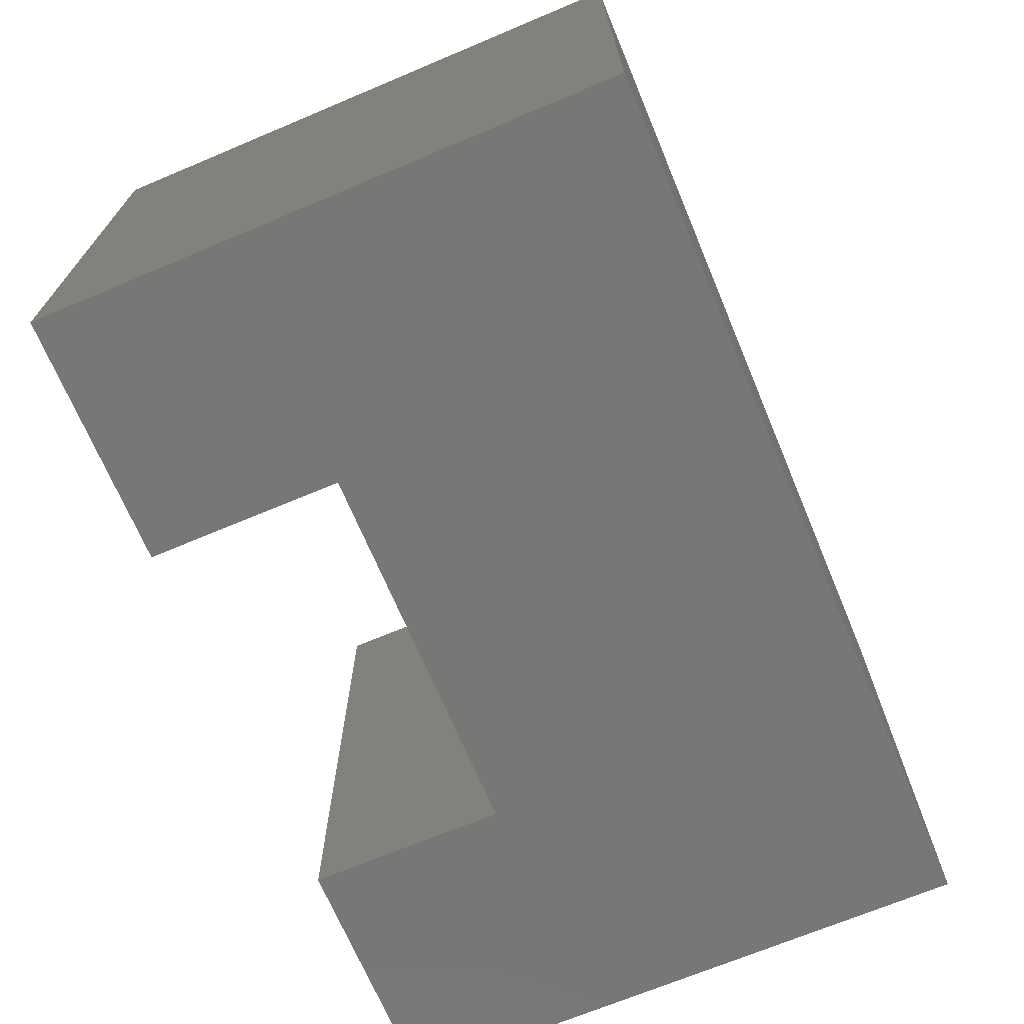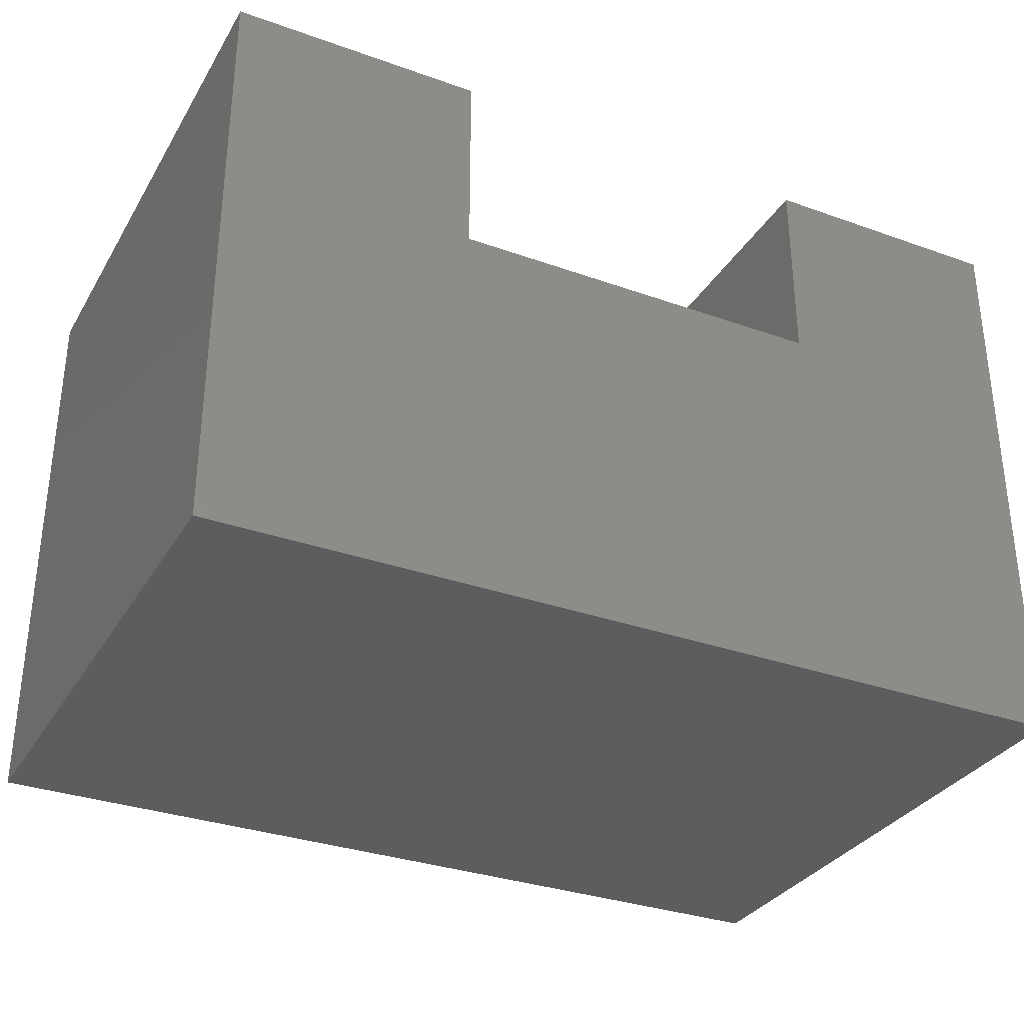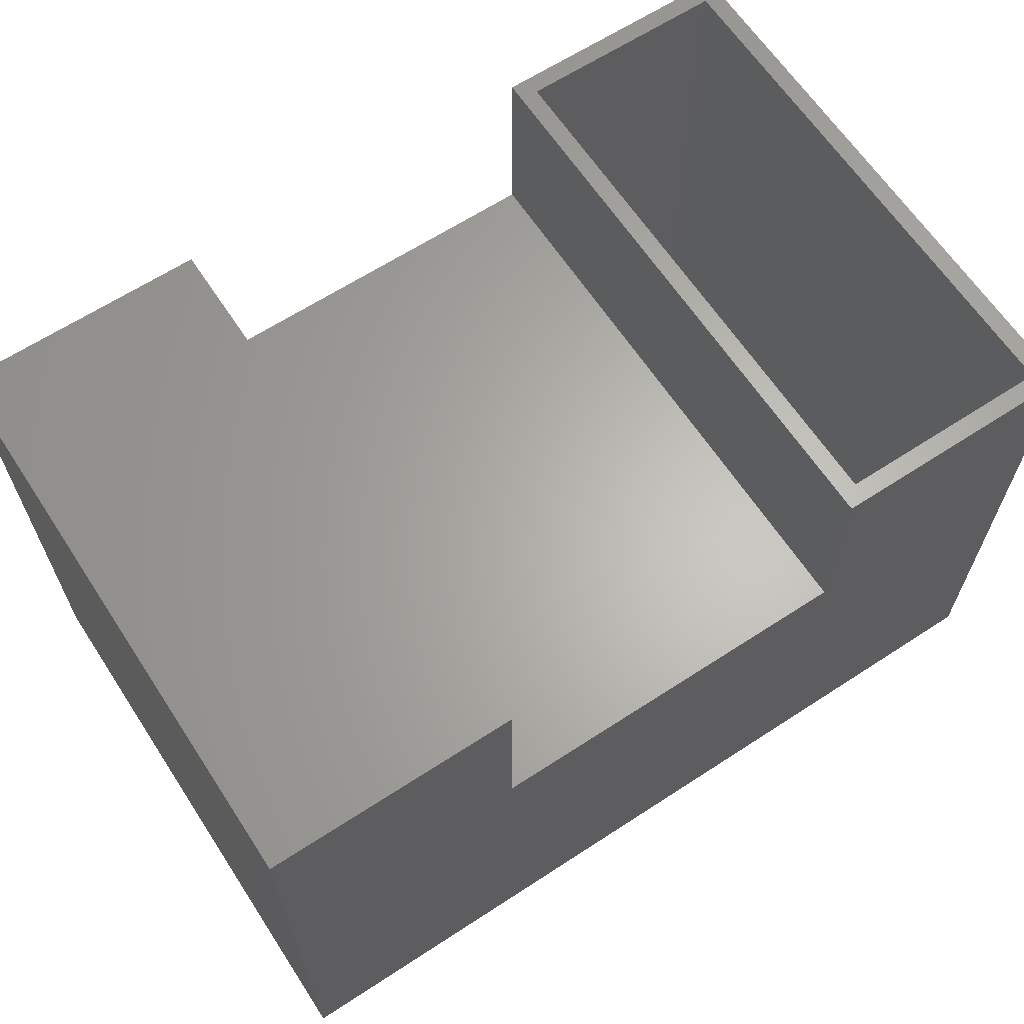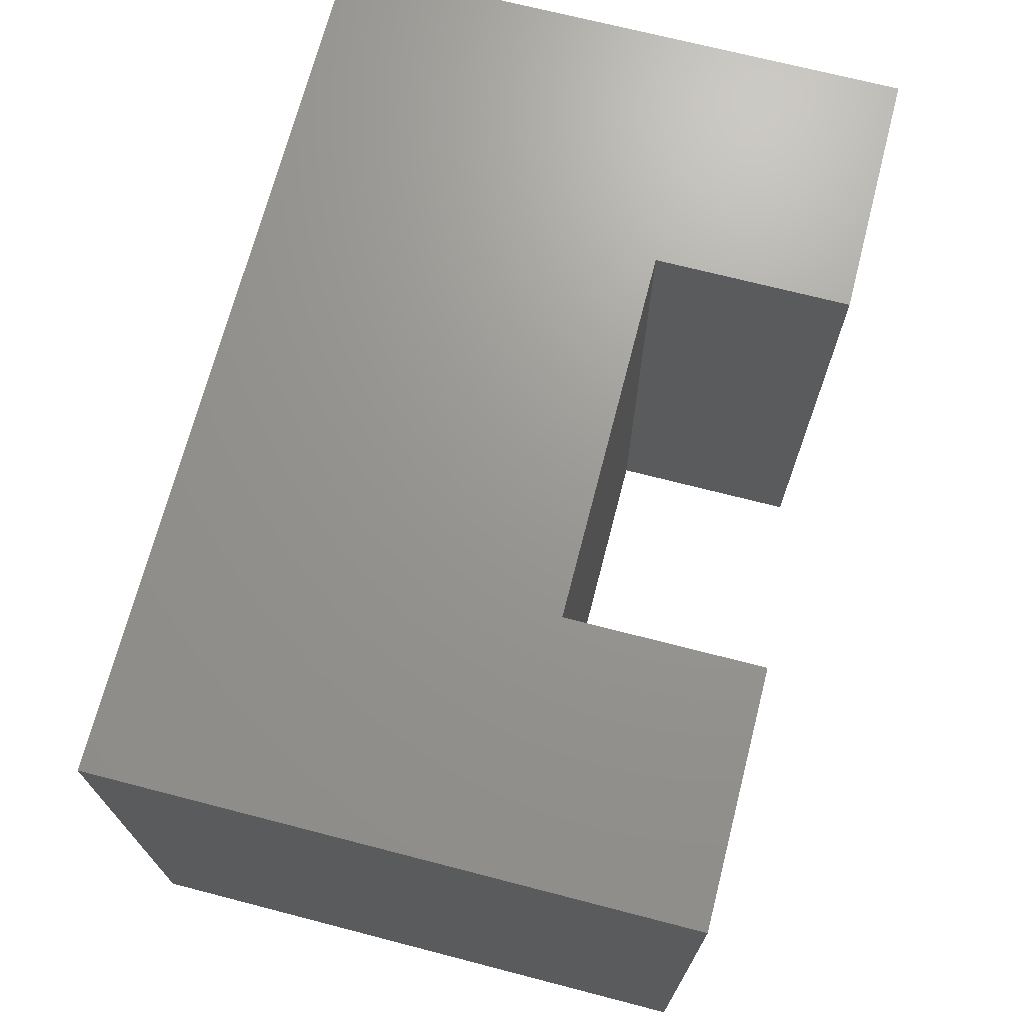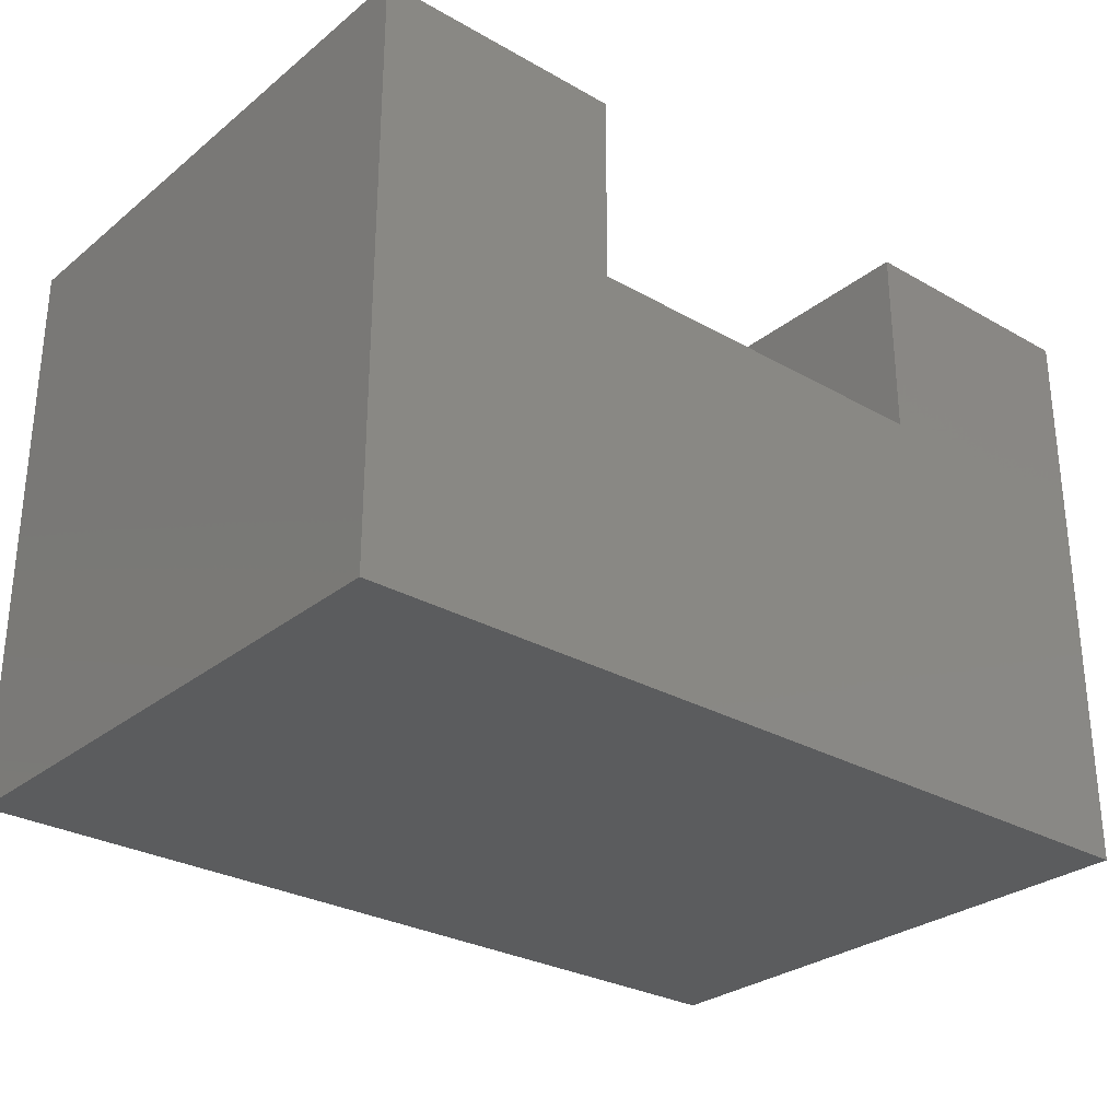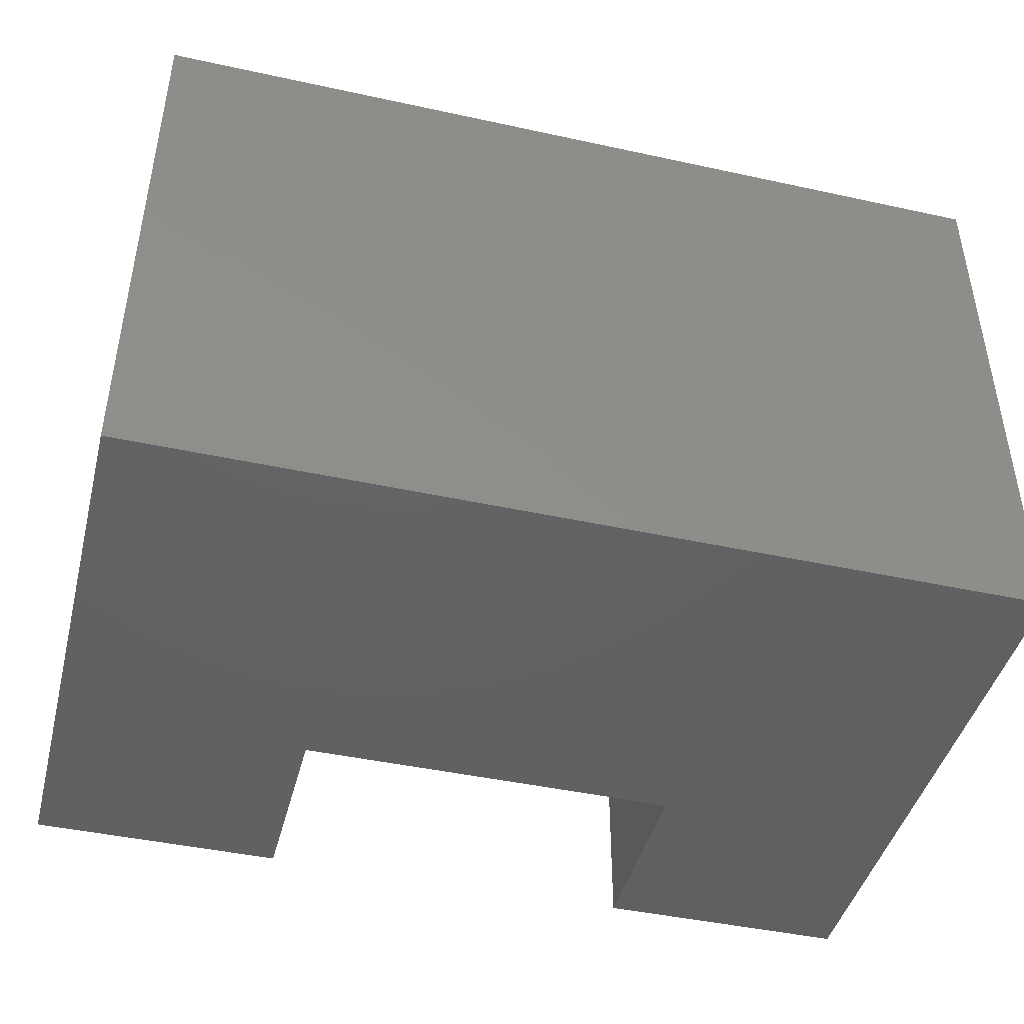
<metadata>
{"format":"stl","ext":"stl","renderer":"f3d","projection":"perspective","resolution":1024,"background":"white","views":[{"elev":-69.5,"azim":-67.2,"up":"+Z"},{"elev":-32.4,"azim":153.6,"up":"+Y"},{"elev":64.3,"azim":-33.3,"up":"+Y"},{"elev":70.1,"azim":104.5,"up":"+Z"},{"elev":-28.8,"azim":139.7,"up":"+Y"},{"elev":-44.2,"azim":-14.3,"up":"+Z"}]}
</metadata>
<code>
# stl→obj: 32 verts, 60 faces
v 0.5368 0.4974 0.4922
v 0.5525 0.4974 0.4766
v 0.5368 0.4974 0
v 0.5525 0.4974 0.01562
v 0.75 0.4974 0
v 0.7344 0.4974 0.01562
v 0.75 0.4974 0.4922
v 0.7344 0.4974 0.4766
v 0.7344 0.01562 0.4766
v 0.7344 0.01562 0.01562
v 0.5525 0.316 0.01562
v 0.5525 0.316 0.4766
v 0.01562 0.01562 0.01562
v 0.1975 0.316 0.01562
v 0.01562 0.4817 0.01562
v 0.1975 0.4817 0.01562
v 0.01562 0.01562 0.4766
v 0.1975 0.316 0.4766
v 0.01562 0.4817 0.4766
v 0.1975 0.4817 0.4766
v 0 0 0.4922
v 0.75 0 0.4922
v 0.5368 0.3316 0.4922
v 0.2132 0.3316 0.4922
v 0.2132 0.4974 0.4922
v 0 0.4974 0.4922
v 0 0 0
v 0 0.4974 0
v 0.2132 0.4974 0
v 0.2132 0.3316 0
v 0.5368 0.3316 0
v 0.75 0 0
f 1 2 3
f 3 2 4
f 3 4 5
f 5 4 6
f 5 6 7
f 7 6 8
f 7 8 1
f 1 8 2
f 9 8 10
f 10 8 6
f 4 2 11
f 11 2 12
f 6 4 10
f 10 4 11
f 10 11 13
f 13 11 14
f 13 14 15
f 15 14 16
f 9 2 8
f 2 9 12
f 12 9 17
f 12 17 18
f 18 17 19
f 18 19 20
f 17 9 13
f 13 9 10
f 11 12 14
f 14 12 18
f 14 18 16
f 16 18 20
f 16 20 15
f 15 20 19
f 19 17 15
f 15 17 13
f 21 22 23
f 21 23 24
f 21 24 25
f 21 25 26
f 23 22 1
f 1 22 7
f 27 28 29
f 27 29 30
f 27 30 31
f 27 31 32
f 31 3 32
f 32 3 5
f 26 28 21
f 21 28 27
f 25 29 26
f 26 29 28
f 30 29 24
f 24 29 25
f 31 30 23
f 23 30 24
f 3 31 1
f 1 31 23
f 22 32 7
f 7 32 5
f 21 27 22
f 22 27 32

</code>
